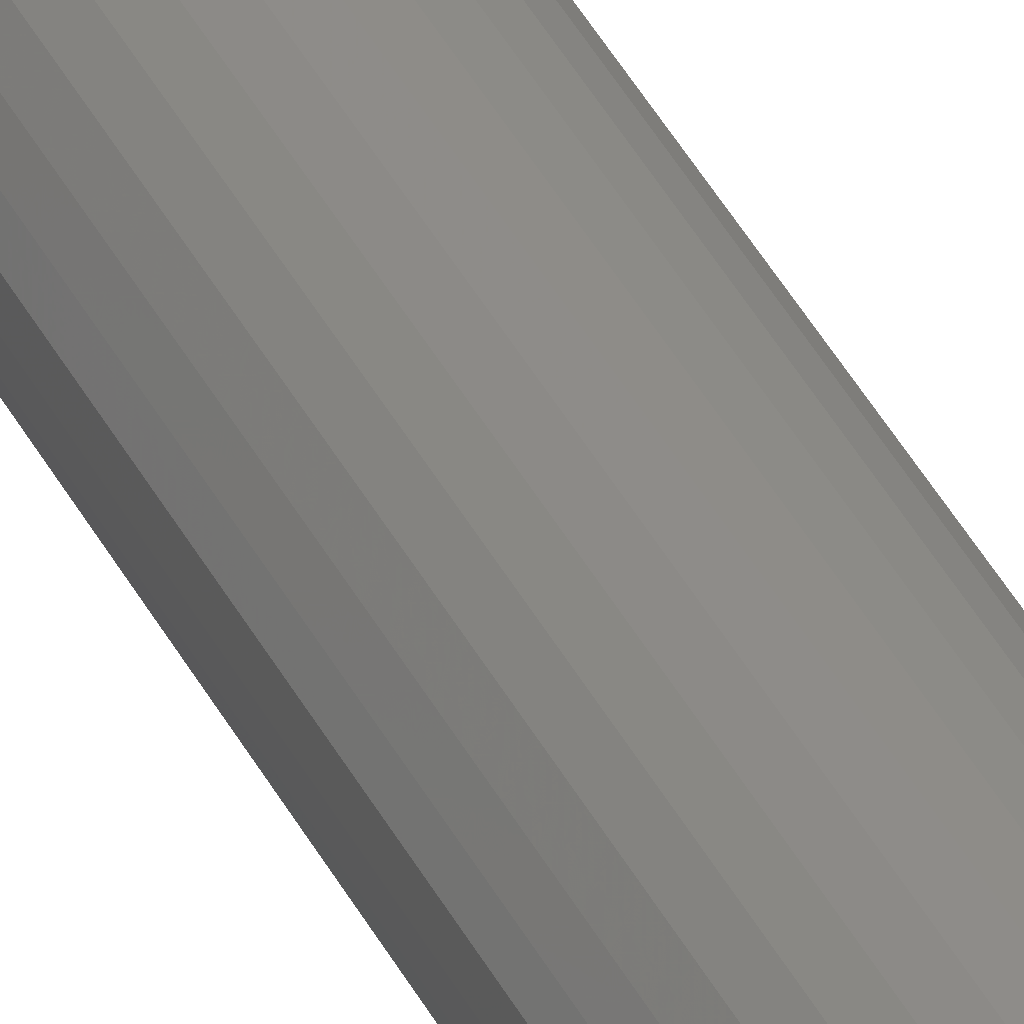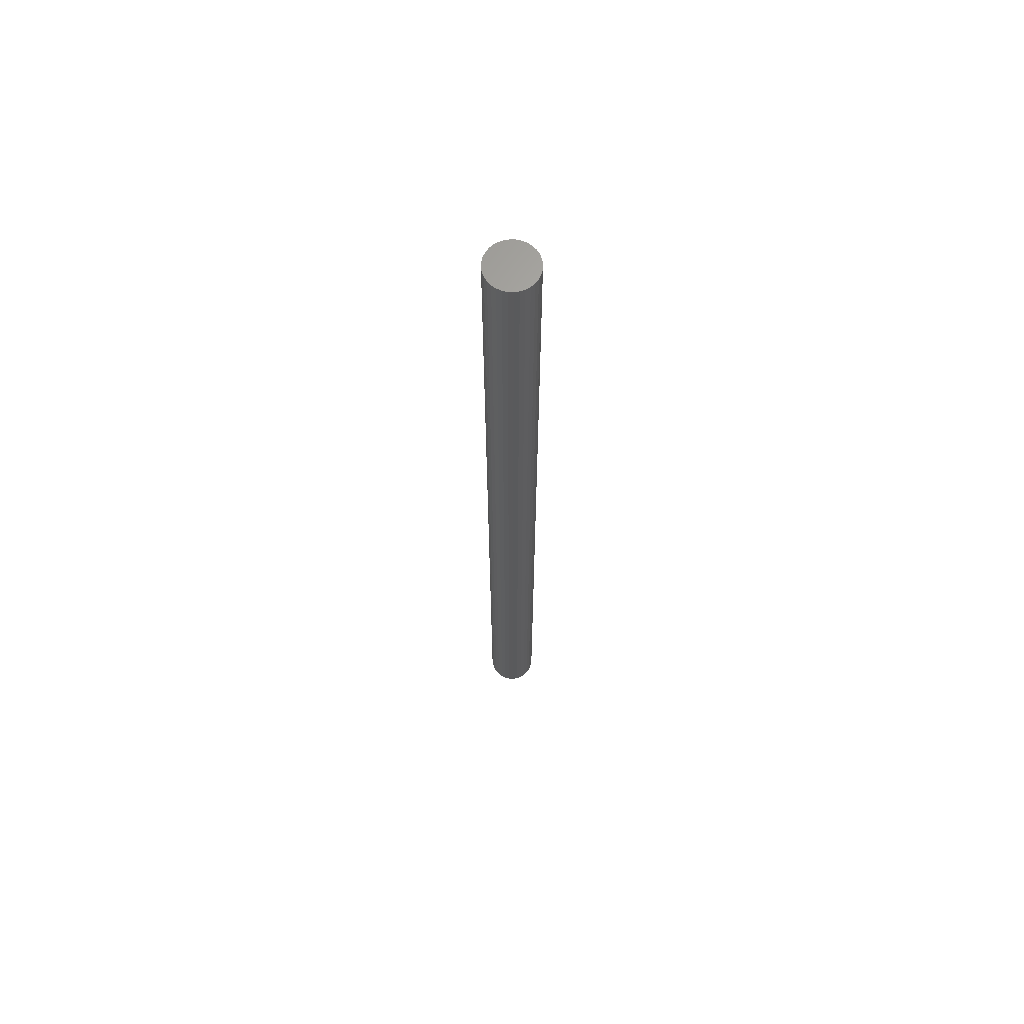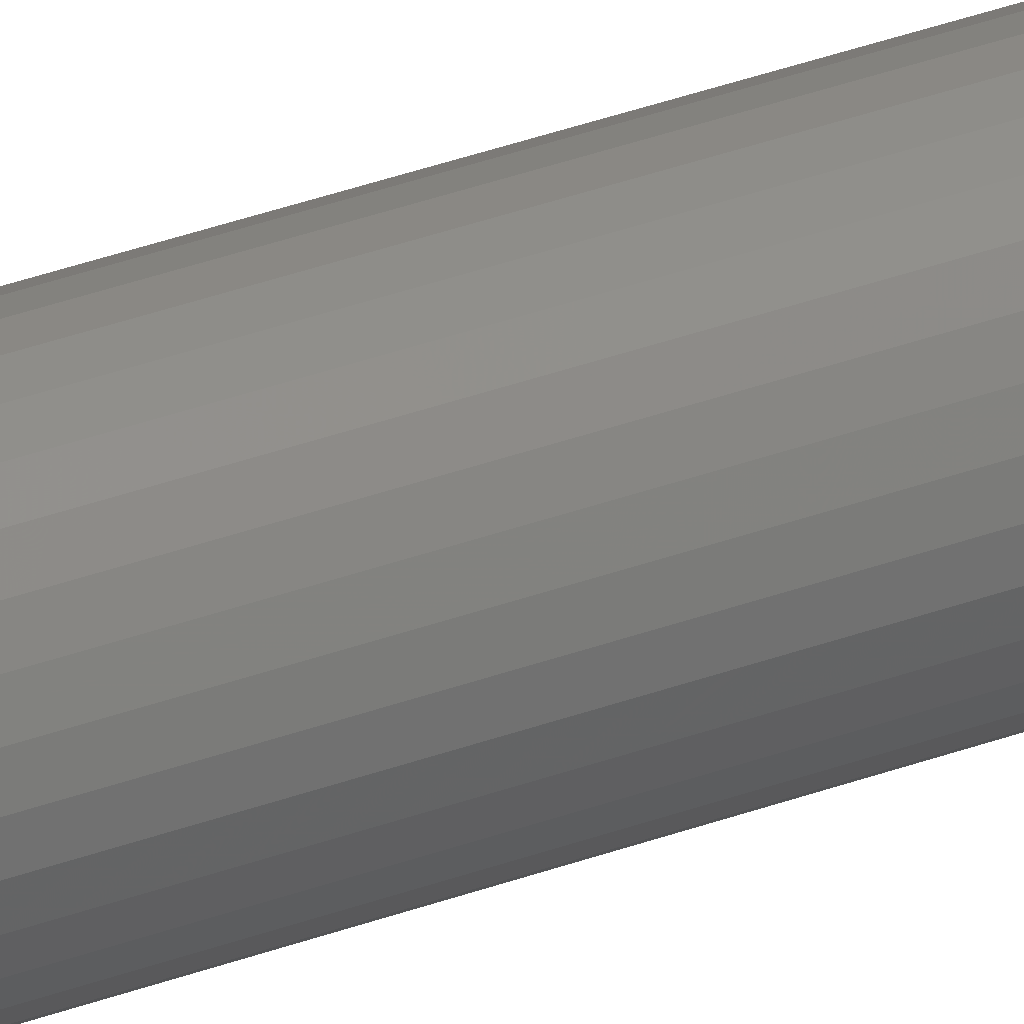
<metadata>
{"format":"stl","ext":"stl","renderer":"f3d","projection":"perspective","resolution":1024,"background":"white","views":[{"elev":38.5,"azim":-24.1,"up":"+Y"},{"elev":65.4,"azim":-14.3,"up":"+Z"},{"elev":33.1,"azim":62.5,"up":"+Y"}]}
</metadata>
<code>
# stl→obj: 302 verts, 600 faces
v 0.008224 -1.304e-18 0
v 0.007816 -0.001784 0
v 0.0004072 -0.001784 0
v 6.939e-18 2.064e-19 0
v 0.007816 0.001784 0
v 0.0004072 0.001784 0
v 0.001548 0.003215 0
v 0.003197 0.004009 0
v 0.005027 0.004009 0
v 0.006676 0.003215 0
v 0.006676 -0.003215 0
v 0.005027 -0.004009 0
v 0.003197 -0.004009 0
v 0.001548 -0.003215 0
v 0.02385 -2.236e-17 0.01562
v 0.02385 0 0.75
v 0.02347 -0.00385 0.01562
v 0.02347 -0.00385 0.75
v 0.02235 -0.007553 0.01562
v 0.02235 -0.007553 0.75
v 0.02052 -0.01097 0.01562
v 0.02052 -0.01097 0.75
v 0.01807 -0.01396 0.01562
v 0.01807 -0.01396 0.75
v 0.01508 -0.01641 0.01562
v 0.01508 -0.01641 0.75
v 0.01166 -0.01823 0.01562
v 0.01166 -0.01823 0.75
v 0.007962 -0.01936 0.01562
v 0.007962 -0.01936 0.75
v 0.004112 -0.01974 0.01562
v 0.004112 -0.01974 0.75
v 0.0002614 -0.01936 0.01562
v 0.0002614 -0.01936 0.75
v -0.003441 -0.01823 0.01562
v -0.003441 -0.01823 0.75
v -0.006853 -0.01641 0.01562
v -0.006853 -0.01641 0.75
v -0.009844 -0.01396 0.01562
v -0.009844 -0.01396 0.75
v -0.0123 -0.01097 0.01562
v -0.0123 -0.01097 0.75
v -0.01412 -0.007553 0.01562
v -0.01412 -0.007553 0.75
v -0.01525 -0.00385 0.01562
v -0.01525 -0.00385 0.75
v -0.01562 2.417e-18 0.01562
v -0.01562 2.417e-18 0.75
v -0.01525 0.00385 0.01562
v -0.01525 0.00385 0.75
v -0.01412 0.007553 0.01562
v -0.01412 0.007553 0.75
v -0.0123 0.01097 0.01562
v -0.0123 0.01097 0.75
v -0.009844 0.01396 0.01562
v -0.009844 0.01396 0.75
v -0.006853 0.01641 0.01562
v -0.006853 0.01641 0.75
v -0.003441 0.01823 0.01562
v -0.003441 0.01823 0.75
v 0.0002614 0.01936 0.01562
v 0.0002614 0.01936 0.75
v 0.004112 0.01974 0.01562
v 0.004112 0.01974 0.75
v 0.007962 0.01936 0.01562
v 0.007962 0.01936 0.75
v 0.01166 0.01823 0.01562
v 0.01166 0.01823 0.75
v 0.01508 0.01641 0.01562
v 0.01508 0.01641 0.75
v 0.01807 0.01396 0.01562
v 0.01807 0.01396 0.75
v 0.02052 0.01097 0.01562
v 0.02052 0.01097 0.75
v 0.02235 0.007553 0.01562
v 0.02235 0.007553 0.75
v 0.02347 0.00385 0.01562
v 0.02347 0.00385 0.75
v 0.01113 0.001397 0.0003002
v 0.01007 0.003978 0.0003002
v 0.00809 0.005953 0.0003002
v 0.004112 0.00716 0.0003002
v 0.001372 0.006615 0.0003002
v -0.0009511 0.005063 0.0003002
v -0.003048 -1.301e-18 0.0003002
v -0.002911 0.001397 0.0003002
v -0.002503 0.00274 0.0003002
v -0.01532 -5.204e-18 0.01258
v -0.01495 0.003792 0.01258
v -0.01444 -3.469e-18 0.009646
v -0.01408 0.003618 0.009646
v -0.01299 -4.337e-18 0.006944
v -0.01266 0.003337 0.006944
v -0.01105 -2.602e-18 0.004576
v -0.01076 0.002958 0.004576
v -0.008681 -3.469e-18 0.002633
v -0.008435 0.002496 0.002633
v -0.005979 -1.735e-18 0.001189
v -0.005786 0.001969 0.001189
v 0.02317 0.003792 0.01258
v 0.02355 -6.939e-18 0.01258
v 0.0223 0.003618 0.009646
v 0.02266 -6.939e-18 0.009646
v 0.02089 0.003337 0.006944
v 0.02122 -4.337e-18 0.006944
v 0.01898 0.002958 0.004576
v 0.01927 -5.204e-18 0.004576
v 0.01666 0.002496 0.002633
v 0.0169 -3.469e-18 0.002633
v 0.01401 0.001969 0.001189
v 0.0142 -2.602e-18 0.001189
v 0.01127 -2.168e-18 0.0003002
v 0.02207 0.007438 0.01258
v 0.02125 0.007098 0.009646
v 0.01991 0.006545 0.006944
v 0.01812 0.005802 0.004576
v 0.01593 0.004896 0.002633
v 0.01343 0.003862 0.001189
v 0.01073 0.00274 0.0003002
v 0.02027 0.0108 0.01258
v 0.01953 0.0103 0.009646
v 0.01833 0.009502 0.006944
v 0.01672 0.008423 0.004576
v 0.01475 0.007107 0.002633
v 0.0125 0.005606 0.001189
v 0.01786 0.01374 0.01258
v 0.01723 0.01312 0.009646
v 0.01621 0.01209 0.006944
v 0.01483 0.01072 0.004576
v 0.01316 0.009046 0.002633
v 0.01125 0.007136 0.001189
v 0.009175 0.005063 0.0003002
v 0.01491 0.01616 0.01258
v 0.01442 0.01542 0.009646
v 0.01361 0.01422 0.006944
v 0.01253 0.01261 0.004576
v 0.01122 0.01064 0.002633
v 0.009718 0.008391 0.001189
v 0.01155 0.01796 0.01258
v 0.01121 0.01714 0.009646
v 0.01066 0.0158 0.006944
v 0.009913 0.01401 0.004576
v 0.009007 0.01182 0.002633
v 0.007974 0.009323 0.001189
v 0.006852 0.006615 0.0003002
v 0.007904 0.01906 0.01258
v 0.00773 0.01819 0.009646
v 0.007449 0.01677 0.006944
v 0.007069 0.01487 0.004576
v 0.006608 0.01255 0.002633
v 0.006081 0.009897 0.001189
v 0.005509 0.007023 0.0003002
v 0.004112 0.01944 0.01258
v 0.004112 0.01855 0.009646
v 0.004112 0.0171 0.006944
v 0.004112 0.01516 0.004576
v 0.004112 0.01279 0.002633
v 0.004112 0.01009 0.001189
v 0.0003199 0.01906 0.01258
v 0.0004934 0.01819 0.009646
v 0.0007751 0.01677 0.006944
v 0.001154 0.01487 0.004576
v 0.001616 0.01255 0.002633
v 0.002143 0.009897 0.001189
v 0.002715 0.007023 0.0003002
v -0.003326 0.01796 0.01258
v -0.002986 0.01714 0.009646
v -0.002433 0.0158 0.006944
v -0.00169 0.01401 0.004576
v -0.0007837 0.01182 0.002633
v 0.0002501 0.009323 0.001189
v -0.006687 0.01616 0.01258
v -0.006193 0.01542 0.009646
v -0.00539 0.01422 0.006944
v -0.004311 0.01261 0.004576
v -0.002995 0.01064 0.002633
v -0.001495 0.008391 0.001189
v 0.0001339 0.005953 0.0003002
v -0.009632 0.01374 0.01258
v -0.009003 0.01312 0.009646
v -0.007982 0.01209 0.006944
v -0.006608 0.01072 0.004576
v -0.004934 0.009046 0.002633
v -0.003024 0.007136 0.001189
v -0.01205 0.0108 0.01258
v -0.01131 0.0103 0.009646
v -0.01011 0.009502 0.006944
v -0.008494 0.008423 0.004576
v -0.006525 0.007107 0.002633
v -0.004279 0.005606 0.001189
v -0.001842 0.003978 0.0003002
v -0.01385 0.007438 0.01258
v -0.01302 0.007098 0.009646
v -0.01169 0.006545 0.006944
v -0.009895 0.005802 0.004576
v -0.007707 0.004896 0.002633
v -0.005211 0.003862 0.001189
v -0.002911 -0.001397 0.0003002
v -0.001842 -0.003978 0.0003002
v 0.0001339 -0.005953 0.0003002
v 0.004112 -0.00716 0.0003002
v 0.006852 -0.006615 0.0003002
v 0.009175 -0.005063 0.0003002
v 0.01113 -0.001397 0.0003002
v 0.01073 -0.00274 0.0003002
v 0.02317 -0.003792 0.01258
v 0.0223 -0.003618 0.009646
v 0.02089 -0.003337 0.006944
v 0.01898 -0.002958 0.004576
v 0.01666 -0.002496 0.002633
v 0.01401 -0.001969 0.001189
v -0.01495 -0.003792 0.01258
v -0.01408 -0.003618 0.009646
v -0.01266 -0.003337 0.006944
v -0.01076 -0.002958 0.004576
v -0.008435 -0.002496 0.002633
v -0.005786 -0.001969 0.001189
v -0.01385 -0.007438 0.01258
v -0.01302 -0.007098 0.009646
v -0.01169 -0.006545 0.006944
v -0.009895 -0.005802 0.004576
v -0.007707 -0.004896 0.002633
v -0.005211 -0.003862 0.001189
v -0.002503 -0.00274 0.0003002
v -0.01205 -0.0108 0.01258
v -0.01131 -0.0103 0.009646
v -0.01011 -0.009502 0.006944
v -0.008494 -0.008423 0.004576
v -0.006525 -0.007107 0.002633
v -0.004279 -0.005606 0.001189
v -0.009632 -0.01374 0.01258
v -0.009003 -0.01312 0.009646
v -0.007982 -0.01209 0.006944
v -0.006608 -0.01072 0.004576
v -0.004934 -0.009046 0.002633
v -0.003024 -0.007136 0.001189
v -0.0009511 -0.005063 0.0003002
v -0.006687 -0.01616 0.01258
v -0.006193 -0.01542 0.009646
v -0.00539 -0.01422 0.006944
v -0.004311 -0.01261 0.004576
v -0.002995 -0.01064 0.002633
v -0.001495 -0.008391 0.001189
v -0.003326 -0.01796 0.01258
v -0.002986 -0.01714 0.009646
v -0.002433 -0.0158 0.006944
v -0.00169 -0.01401 0.004576
v -0.0007837 -0.01182 0.002633
v 0.0002501 -0.009323 0.001189
v 0.001372 -0.006615 0.0003002
v 0.0003199 -0.01906 0.01258
v 0.0004934 -0.01819 0.009646
v 0.0007751 -0.01677 0.006944
v 0.001154 -0.01487 0.004576
v 0.001616 -0.01255 0.002633
v 0.002143 -0.009897 0.001189
v 0.002715 -0.007023 0.0003002
v 0.004112 -0.01944 0.01258
v 0.004112 -0.01855 0.009646
v 0.004112 -0.0171 0.006944
v 0.004112 -0.01516 0.004576
v 0.004112 -0.01279 0.002633
v 0.004112 -0.01009 0.001189
v 0.007904 -0.01906 0.01258
v 0.00773 -0.01819 0.009646
v 0.007449 -0.01677 0.006944
v 0.007069 -0.01487 0.004576
v 0.006608 -0.01255 0.002633
v 0.006081 -0.009897 0.001189
v 0.005509 -0.007023 0.0003002
v 0.01155 -0.01796 0.01258
v 0.01121 -0.01714 0.009646
v 0.01066 -0.0158 0.006944
v 0.009913 -0.01401 0.004576
v 0.009007 -0.01182 0.002633
v 0.007974 -0.009323 0.001189
v 0.01491 -0.01616 0.01258
v 0.01442 -0.01542 0.009646
v 0.01361 -0.01422 0.006944
v 0.01253 -0.01261 0.004576
v 0.01122 -0.01064 0.002633
v 0.009718 -0.008391 0.001189
v 0.00809 -0.005953 0.0003002
v 0.01786 -0.01374 0.01258
v 0.01723 -0.01312 0.009646
v 0.01621 -0.01209 0.006944
v 0.01483 -0.01072 0.004576
v 0.01316 -0.009046 0.002633
v 0.01125 -0.007136 0.001189
v 0.02027 -0.0108 0.01258
v 0.01953 -0.0103 0.009646
v 0.01833 -0.009502 0.006944
v 0.01672 -0.008423 0.004576
v 0.01475 -0.007107 0.002633
v 0.0125 -0.005606 0.001189
v 0.01007 -0.003978 0.0003002
v 0.02207 -0.007438 0.01258
v 0.02125 -0.007098 0.009646
v 0.01991 -0.006545 0.006944
v 0.01812 -0.005802 0.004576
v 0.01593 -0.004896 0.002633
v 0.01343 -0.003862 0.001189
f 1 2 3
f 1 3 4
f 1 4 5
f 6 7 8
f 6 8 9
f 6 9 10
f 6 10 5
f 6 5 4
f 2 11 12
f 2 12 13
f 2 13 14
f 2 14 3
f 15 16 17
f 17 16 18
f 17 18 19
f 19 18 20
f 19 20 21
f 21 20 22
f 21 22 23
f 23 22 24
f 23 24 25
f 25 24 26
f 25 26 27
f 27 26 28
f 27 28 29
f 29 28 30
f 29 30 31
f 31 30 32
f 31 32 33
f 33 32 34
f 33 34 35
f 35 34 36
f 35 36 37
f 37 36 38
f 37 38 39
f 39 38 40
f 39 40 41
f 41 40 42
f 41 42 43
f 43 42 44
f 43 44 45
f 45 44 46
f 45 46 47
f 47 46 48
f 47 48 49
f 49 48 50
f 49 50 51
f 51 50 52
f 51 52 53
f 53 52 54
f 53 54 55
f 55 54 56
f 55 56 57
f 57 56 58
f 57 58 59
f 59 58 60
f 59 60 61
f 61 60 62
f 61 62 63
f 63 62 64
f 63 64 65
f 65 64 66
f 65 66 67
f 67 66 68
f 67 68 69
f 69 68 70
f 69 70 71
f 71 70 72
f 71 72 73
f 73 72 74
f 73 74 75
f 75 74 76
f 75 76 77
f 77 76 78
f 77 78 15
f 15 78 16
f 1 5 79
f 10 80 5
f 9 81 10
f 8 82 9
f 7 83 8
f 6 84 7
f 4 85 86
f 4 86 87
f 4 87 6
f 47 49 88
f 88 49 89
f 88 89 90
f 90 89 91
f 90 91 92
f 92 91 93
f 92 93 94
f 94 93 95
f 94 95 96
f 96 95 97
f 96 97 98
f 98 97 99
f 98 99 85
f 85 99 86
f 77 15 100
f 100 15 101
f 100 101 102
f 102 101 103
f 102 103 104
f 104 103 105
f 104 105 106
f 106 105 107
f 106 107 108
f 108 107 109
f 108 109 110
f 110 109 111
f 110 111 79
f 79 111 112
f 79 112 1
f 75 77 113
f 113 77 100
f 113 100 114
f 114 100 102
f 114 102 115
f 115 102 104
f 115 104 116
f 116 104 106
f 116 106 117
f 117 106 108
f 117 108 118
f 118 108 110
f 118 110 119
f 119 110 79
f 119 79 5
f 73 75 120
f 120 75 113
f 120 113 121
f 121 113 114
f 121 114 122
f 122 114 115
f 122 115 123
f 123 115 116
f 123 116 124
f 124 116 117
f 124 117 125
f 125 117 118
f 125 118 80
f 80 118 119
f 80 119 5
f 71 73 126
f 126 73 120
f 126 120 127
f 127 120 121
f 127 121 128
f 128 121 122
f 128 122 129
f 129 122 123
f 129 123 130
f 130 123 124
f 130 124 131
f 131 124 125
f 131 125 132
f 132 125 80
f 132 80 10
f 69 71 133
f 133 71 126
f 133 126 134
f 134 126 127
f 134 127 135
f 135 127 128
f 135 128 136
f 136 128 129
f 136 129 137
f 137 129 130
f 137 130 138
f 138 130 131
f 138 131 81
f 81 131 132
f 81 132 10
f 67 69 139
f 139 69 133
f 139 133 140
f 140 133 134
f 140 134 141
f 141 134 135
f 141 135 142
f 142 135 136
f 142 136 143
f 143 136 137
f 143 137 144
f 144 137 138
f 144 138 145
f 145 138 81
f 145 81 9
f 65 67 146
f 146 67 139
f 146 139 147
f 147 139 140
f 147 140 148
f 148 140 141
f 148 141 149
f 149 141 142
f 149 142 150
f 150 142 143
f 150 143 151
f 151 143 144
f 151 144 152
f 152 144 145
f 152 145 9
f 63 65 153
f 153 65 146
f 153 146 154
f 154 146 147
f 154 147 155
f 155 147 148
f 155 148 156
f 156 148 149
f 156 149 157
f 157 149 150
f 157 150 158
f 158 150 151
f 158 151 82
f 82 151 152
f 82 152 9
f 61 63 159
f 159 63 153
f 159 153 160
f 160 153 154
f 160 154 161
f 161 154 155
f 161 155 162
f 162 155 156
f 162 156 163
f 163 156 157
f 163 157 164
f 164 157 158
f 164 158 165
f 165 158 82
f 165 82 8
f 59 61 166
f 166 61 159
f 166 159 167
f 167 159 160
f 167 160 168
f 168 160 161
f 168 161 169
f 169 161 162
f 169 162 170
f 170 162 163
f 170 163 171
f 171 163 164
f 171 164 83
f 83 164 165
f 83 165 8
f 57 59 172
f 172 59 166
f 172 166 173
f 173 166 167
f 173 167 174
f 174 167 168
f 174 168 175
f 175 168 169
f 175 169 176
f 176 169 170
f 176 170 177
f 177 170 171
f 177 171 178
f 178 171 83
f 178 83 7
f 55 57 179
f 179 57 172
f 179 172 180
f 180 172 173
f 180 173 181
f 181 173 174
f 181 174 182
f 182 174 175
f 182 175 183
f 183 175 176
f 183 176 184
f 184 176 177
f 184 177 84
f 84 177 178
f 84 178 7
f 53 55 185
f 185 55 179
f 185 179 186
f 186 179 180
f 186 180 187
f 187 180 181
f 187 181 188
f 188 181 182
f 188 182 189
f 189 182 183
f 189 183 190
f 190 183 184
f 190 184 191
f 191 184 84
f 191 84 6
f 51 53 192
f 192 53 185
f 192 185 193
f 193 185 186
f 193 186 194
f 194 186 187
f 194 187 195
f 195 187 188
f 195 188 196
f 196 188 189
f 196 189 197
f 197 189 190
f 197 190 87
f 87 190 191
f 87 191 6
f 49 51 89
f 89 51 192
f 89 192 91
f 91 192 193
f 91 193 93
f 93 193 194
f 93 194 95
f 95 194 195
f 95 195 97
f 97 195 196
f 97 196 99
f 99 196 197
f 99 197 86
f 86 197 87
f 4 3 198
f 14 199 3
f 13 200 14
f 12 201 13
f 11 202 12
f 2 203 11
f 1 112 204
f 1 204 205
f 1 205 2
f 15 17 101
f 101 17 206
f 101 206 103
f 103 206 207
f 103 207 105
f 105 207 208
f 105 208 107
f 107 208 209
f 107 209 109
f 109 209 210
f 109 210 111
f 111 210 211
f 111 211 112
f 112 211 204
f 45 47 212
f 212 47 88
f 212 88 213
f 213 88 90
f 213 90 214
f 214 90 92
f 214 92 215
f 215 92 94
f 215 94 216
f 216 94 96
f 216 96 217
f 217 96 98
f 217 98 198
f 198 98 85
f 198 85 4
f 43 45 218
f 218 45 212
f 218 212 219
f 219 212 213
f 219 213 220
f 220 213 214
f 220 214 221
f 221 214 215
f 221 215 222
f 222 215 216
f 222 216 223
f 223 216 217
f 223 217 224
f 224 217 198
f 224 198 3
f 41 43 225
f 225 43 218
f 225 218 226
f 226 218 219
f 226 219 227
f 227 219 220
f 227 220 228
f 228 220 221
f 228 221 229
f 229 221 222
f 229 222 230
f 230 222 223
f 230 223 199
f 199 223 224
f 199 224 3
f 39 41 231
f 231 41 225
f 231 225 232
f 232 225 226
f 232 226 233
f 233 226 227
f 233 227 234
f 234 227 228
f 234 228 235
f 235 228 229
f 235 229 236
f 236 229 230
f 236 230 237
f 237 230 199
f 237 199 14
f 37 39 238
f 238 39 231
f 238 231 239
f 239 231 232
f 239 232 240
f 240 232 233
f 240 233 241
f 241 233 234
f 241 234 242
f 242 234 235
f 242 235 243
f 243 235 236
f 243 236 200
f 200 236 237
f 200 237 14
f 35 37 244
f 244 37 238
f 244 238 245
f 245 238 239
f 245 239 246
f 246 239 240
f 246 240 247
f 247 240 241
f 247 241 248
f 248 241 242
f 248 242 249
f 249 242 243
f 249 243 250
f 250 243 200
f 250 200 13
f 33 35 251
f 251 35 244
f 251 244 252
f 252 244 245
f 252 245 253
f 253 245 246
f 253 246 254
f 254 246 247
f 254 247 255
f 255 247 248
f 255 248 256
f 256 248 249
f 256 249 257
f 257 249 250
f 257 250 13
f 31 33 258
f 258 33 251
f 258 251 259
f 259 251 252
f 259 252 260
f 260 252 253
f 260 253 261
f 261 253 254
f 261 254 262
f 262 254 255
f 262 255 263
f 263 255 256
f 263 256 201
f 201 256 257
f 201 257 13
f 29 31 264
f 264 31 258
f 264 258 265
f 265 258 259
f 265 259 266
f 266 259 260
f 266 260 267
f 267 260 261
f 267 261 268
f 268 261 262
f 268 262 269
f 269 262 263
f 269 263 270
f 270 263 201
f 270 201 12
f 27 29 271
f 271 29 264
f 271 264 272
f 272 264 265
f 272 265 273
f 273 265 266
f 273 266 274
f 274 266 267
f 274 267 275
f 275 267 268
f 275 268 276
f 276 268 269
f 276 269 202
f 202 269 270
f 202 270 12
f 25 27 277
f 277 27 271
f 277 271 278
f 278 271 272
f 278 272 279
f 279 272 273
f 279 273 280
f 280 273 274
f 280 274 281
f 281 274 275
f 281 275 282
f 282 275 276
f 282 276 283
f 283 276 202
f 283 202 11
f 23 25 284
f 284 25 277
f 284 277 285
f 285 277 278
f 285 278 286
f 286 278 279
f 286 279 287
f 287 279 280
f 287 280 288
f 288 280 281
f 288 281 289
f 289 281 282
f 289 282 203
f 203 282 283
f 203 283 11
f 21 23 290
f 290 23 284
f 290 284 291
f 291 284 285
f 291 285 292
f 292 285 286
f 292 286 293
f 293 286 287
f 293 287 294
f 294 287 288
f 294 288 295
f 295 288 289
f 295 289 296
f 296 289 203
f 296 203 2
f 19 21 297
f 297 21 290
f 297 290 298
f 298 290 291
f 298 291 299
f 299 291 292
f 299 292 300
f 300 292 293
f 300 293 301
f 301 293 294
f 301 294 302
f 302 294 295
f 302 295 205
f 205 295 296
f 205 296 2
f 17 19 206
f 206 19 297
f 206 297 207
f 207 297 298
f 207 298 208
f 208 298 299
f 208 299 209
f 209 299 300
f 209 300 210
f 210 300 301
f 210 301 211
f 211 301 302
f 211 302 204
f 204 302 205
f 64 62 60
f 66 64 60
f 66 60 68
f 68 60 58
f 68 58 70
f 70 58 56
f 70 56 72
f 72 56 54
f 72 54 74
f 74 54 52
f 74 52 76
f 76 52 50
f 76 50 78
f 18 44 20
f 20 44 42
f 20 42 22
f 22 42 40
f 22 40 24
f 24 40 38
f 24 38 26
f 26 38 36
f 26 36 28
f 28 36 34
f 28 34 32
f 28 32 30
f 78 50 16
f 16 50 48
f 16 48 18
f 18 48 46
f 18 46 44

</code>
